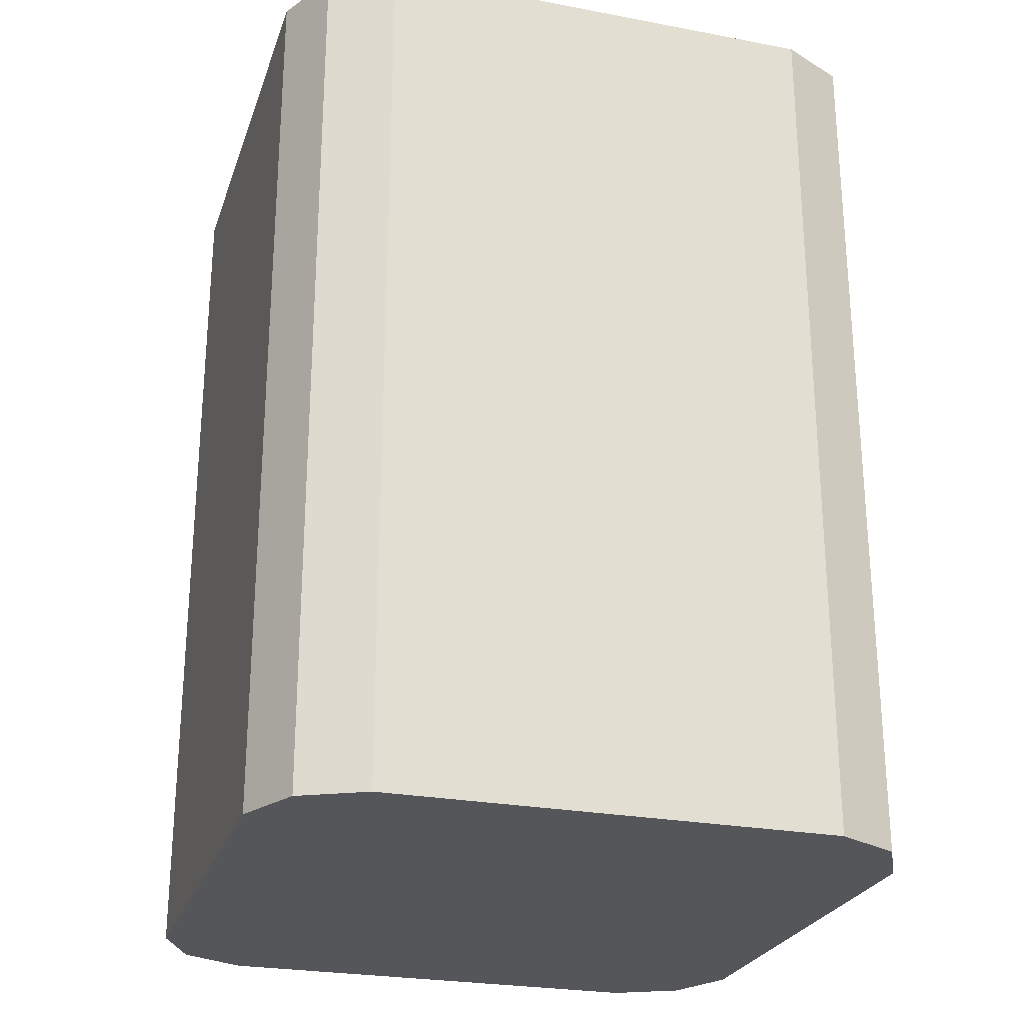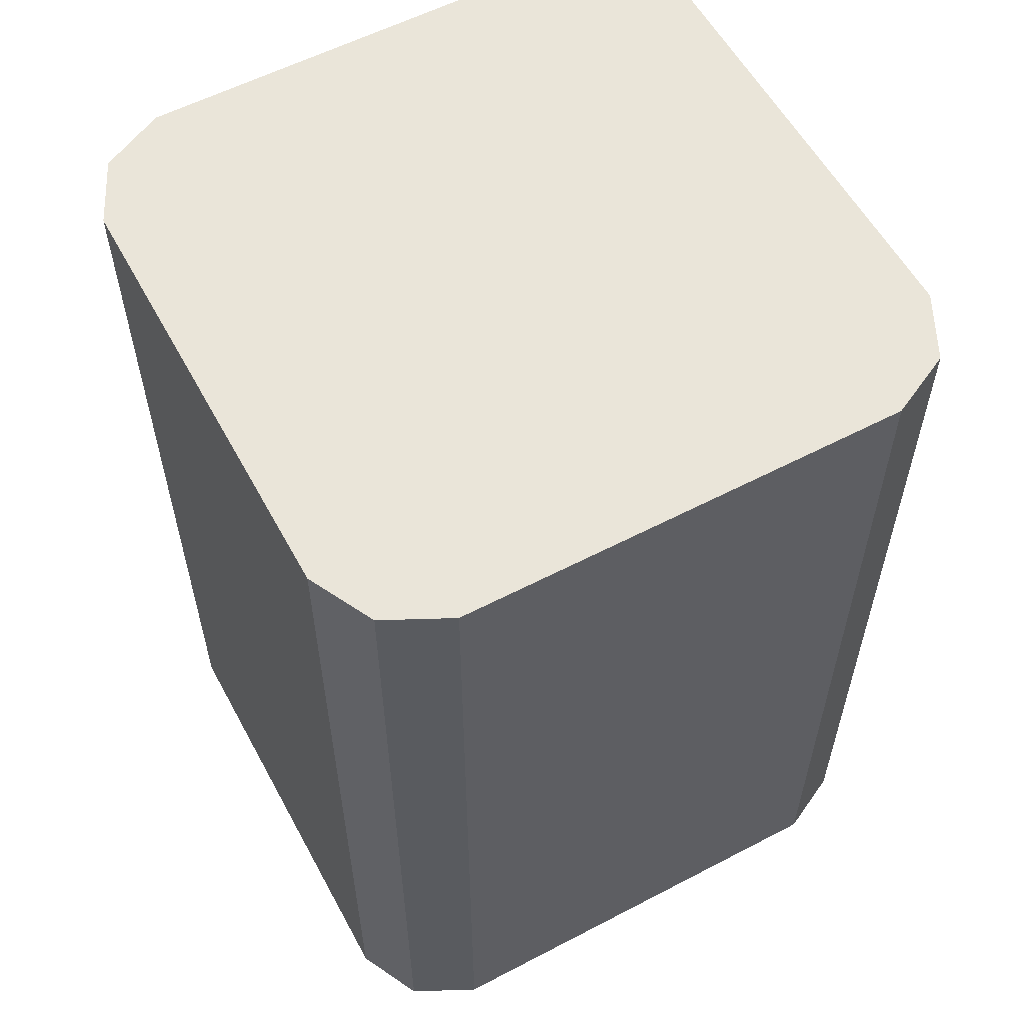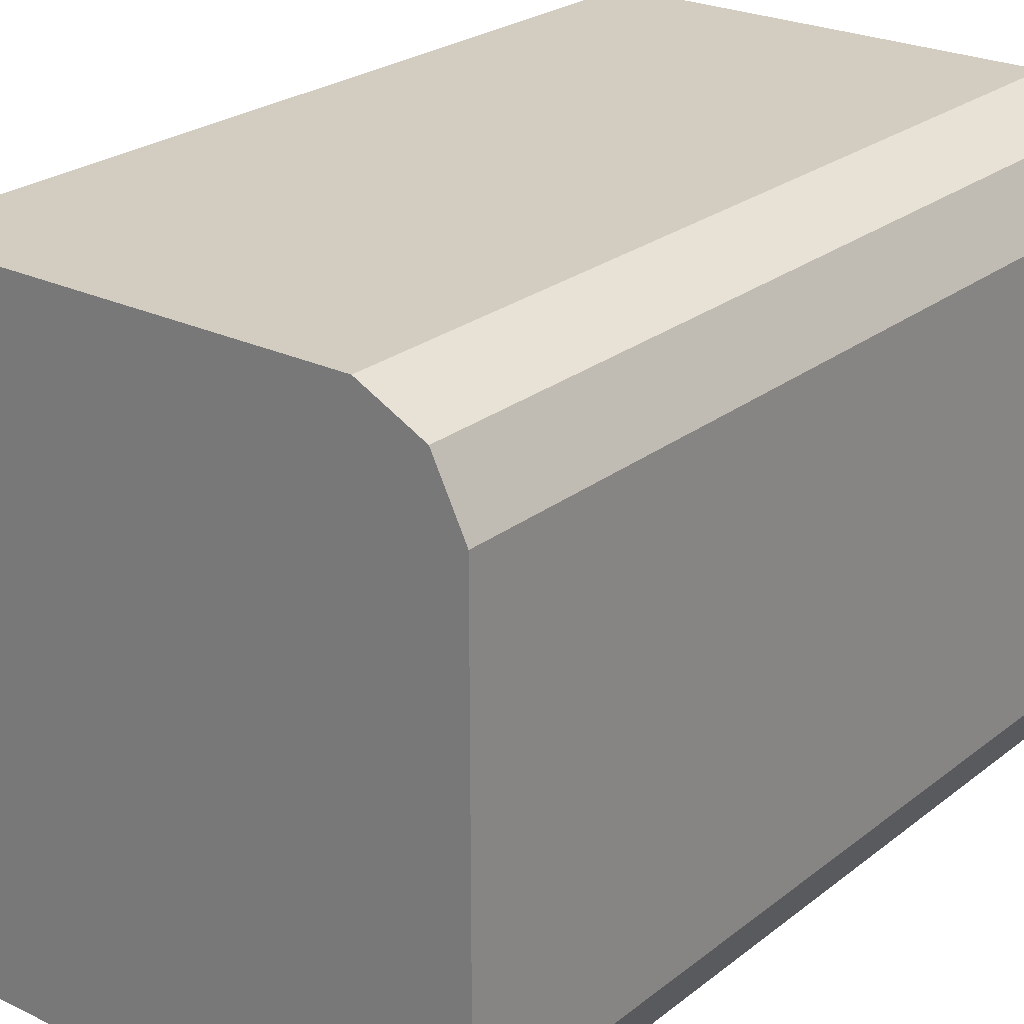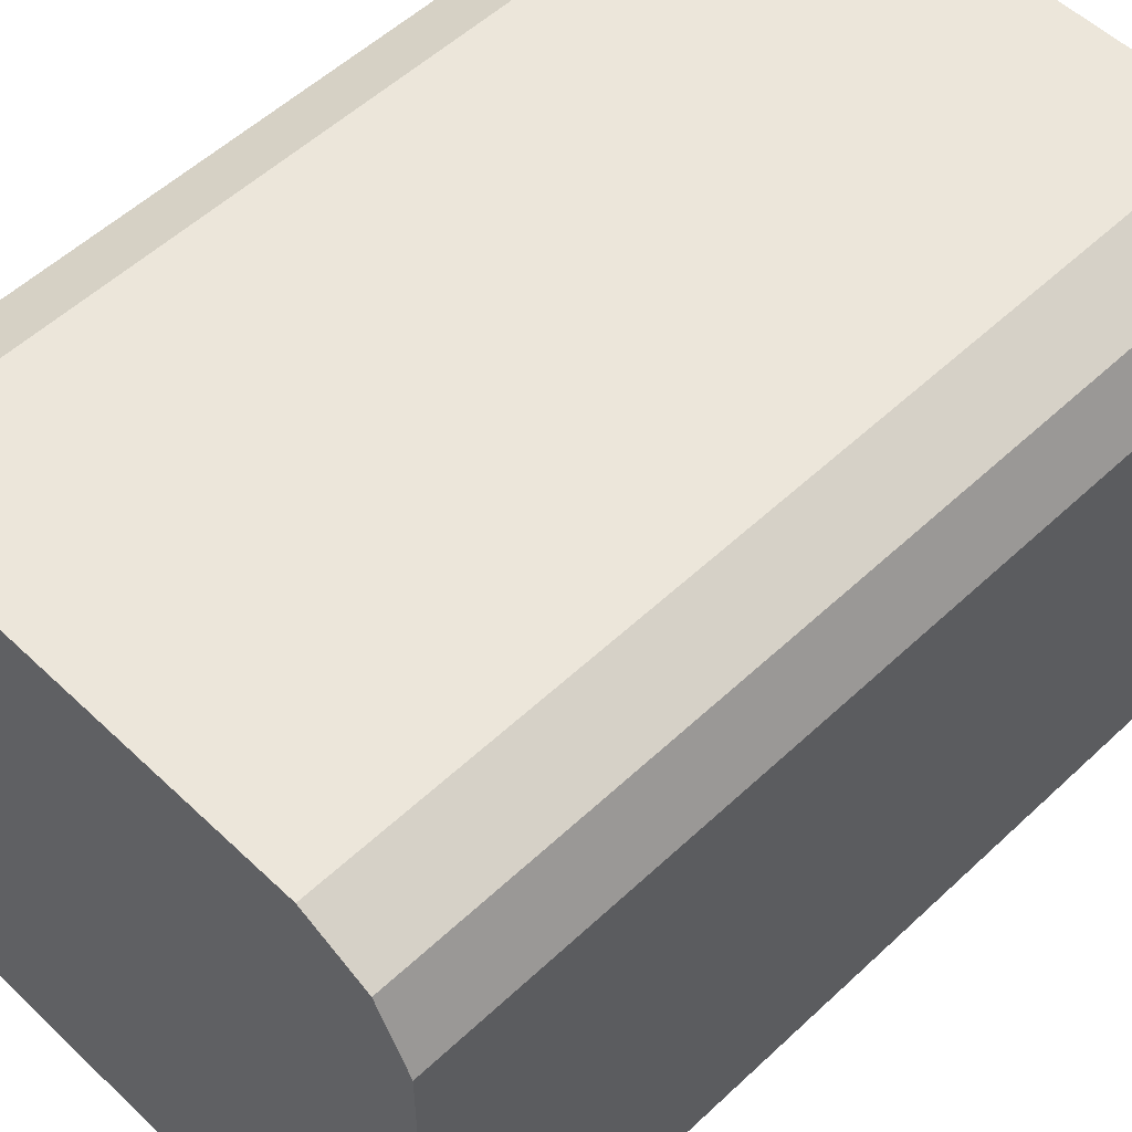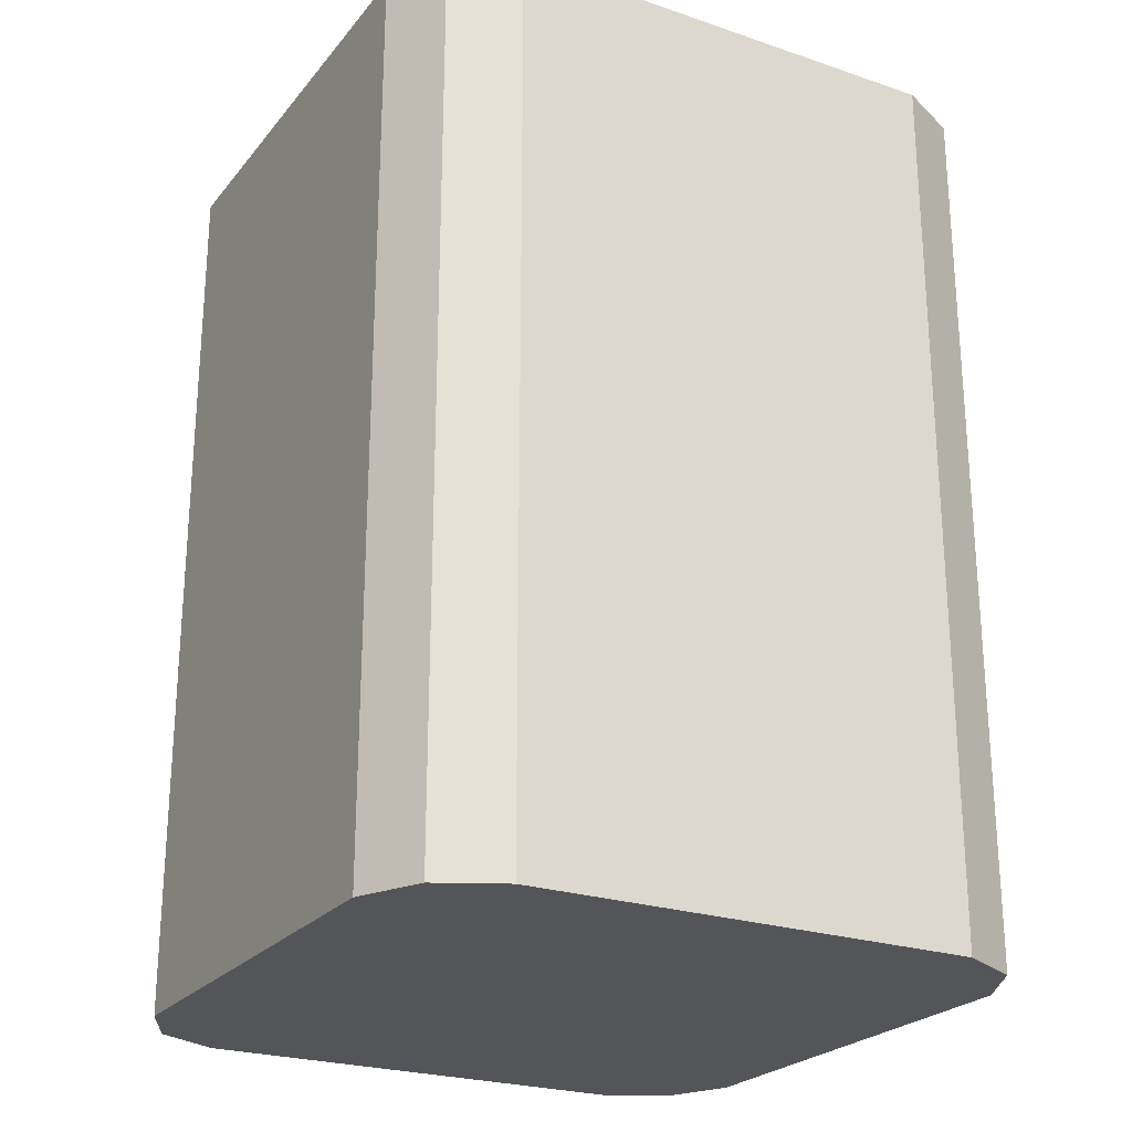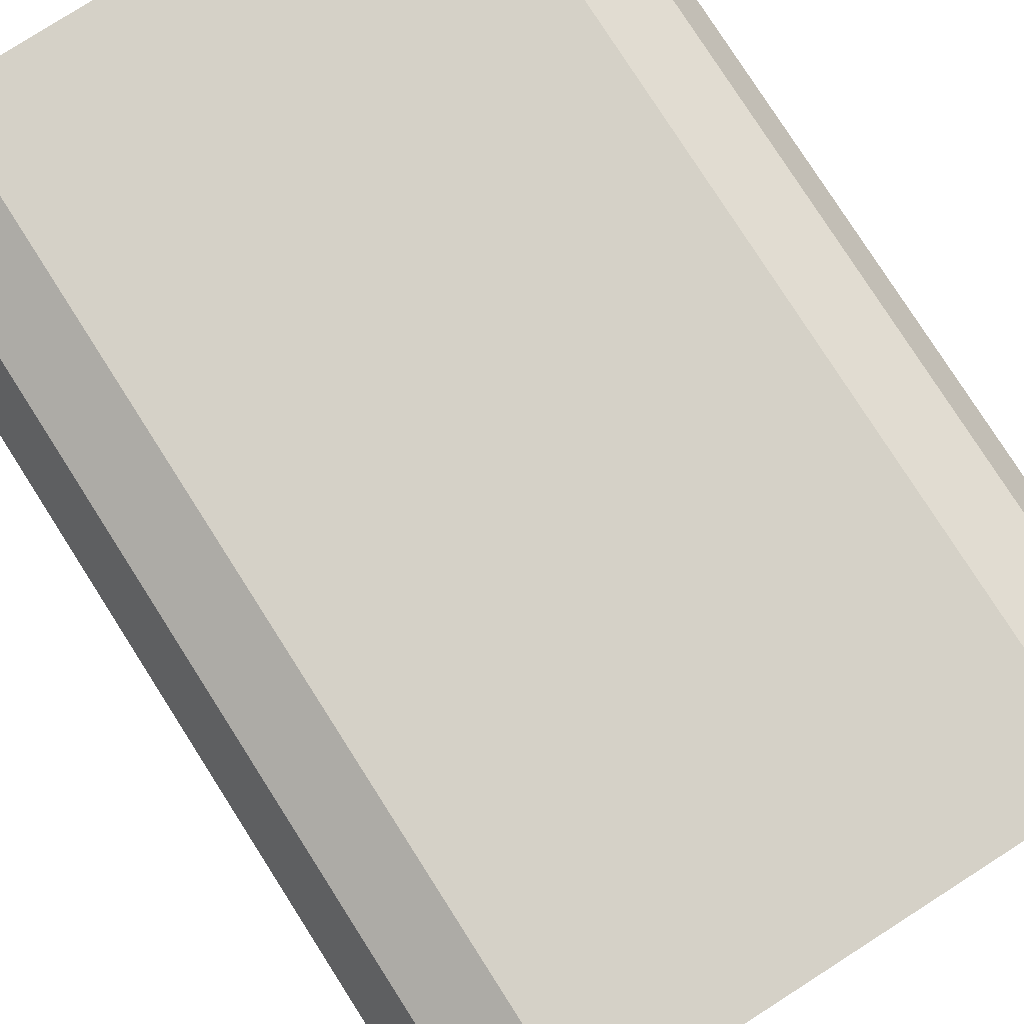
<metadata>
{"format":"obj","ext":"obj","renderer":"f3d","projection":"perspective","resolution":1024,"background":"white","views":[{"elev":-25.6,"azim":73.2,"up":"+Y"},{"elev":57.8,"azim":-28.4,"up":"+Y"},{"elev":24.5,"azim":-141.6,"up":"+Z"},{"elev":54.4,"azim":45.2,"up":"+Z"},{"elev":-24.2,"azim":-29.2,"up":"+Y"},{"elev":79.2,"azim":-32.6,"up":"+Z"}]}
</metadata>
<code>
g pb_Mesh91314
v -9 -14 9
v -10 -14 7
v -10 14 7
v -9 14 9
v 10 14 7
v 9 -14 9
v 9 14 9
v 10 -14 7
v -7 -14 10
v -9 -14 9
v -9 14 9
v -7 14 10
v -9 14 -9
v -7 -14 -10
v -7 14 -10
v -9 -14 -9
v -10 14 7
v -7 14 7
v -7 14 10
v -9 14 9
v -7 -14 10
v -10 -14 7
v -9 -14 9
v -7 -14 7
v -10 -14 7
v -10 -14 -7
v -10 14 -7
v -10 14 7
v -10 -14 -7
v -9 -14 -9
v -9 14 -9
v -10 14 -7
v 10 14 -7
v 10 -14 7
v 10 14 7
v 10 -14 -7
v 9 14 -9
v 10 -14 -7
v 10 14 -7
v 9 -14 -9
v -9 14 -9
v -7 14 -10
v -7 14 -7
v -10 14 -7
v -7 -14 -7
v -9 -14 -9
v -10 -14 -7
v -7 -14 -10
v 9 -14 9
v 7 -14 10
v 7 14 10
v 9 14 9
v 7 -14 10
v -7 -14 10
v -7 14 10
v 7 14 10
v 7 14 -10
v 9 -14 -9
v 9 14 -9
v 7 -14 -10
v -7 14 -10
v 7 -14 -10
v 7 14 -10
v -7 -14 -10
v 7 14 7
v 7 14 10
v 10 14 7
v 9 14 9
v 7 -14 10
v 7 -14 7
v 9 -14 9
v 10 -14 7
v 7 14 -10
v 7 14 -7
v 9 14 -9
v 10 14 -7
v 7 -14 -7
v 7 -14 -10
v 10 -14 -7
v 9 -14 -9
g pb_Mesh91314_0
f 3 2 1
f 3 1 4
f 7 6 5
f 6 8 5
f 11 10 9
f 11 9 12
f 15 14 13
f 14 16 13
f 19 18 17
f 19 17 20
f 23 22 21
f 22 24 21
f 27 26 25
f 27 25 28
f 31 30 29
f 31 29 32
f 35 34 33
f 34 36 33
f 39 38 37
f 38 40 37
f 43 42 41
f 43 41 44
f 18 43 44
f 18 44 17
f 47 46 45
f 46 48 45
f 22 47 24
f 47 45 24
f 51 50 49
f 51 49 52
f 55 54 53
f 55 53 56
f 59 58 57
f 58 60 57
f 63 62 61
f 62 64 61
f 66 65 18
f 66 18 19
f 68 67 65
f 68 65 66
f 21 24 69
f 24 70 69
f 69 70 71
f 70 72 71
f 74 73 42
f 74 42 43
f 76 75 73
f 76 73 74
f 65 74 43
f 65 43 18
f 67 76 74
f 67 74 65
f 45 48 77
f 48 78 77
f 77 78 79
f 78 80 79
f 24 45 70
f 45 77 70
f 70 77 72
f 77 79 72

</code>
